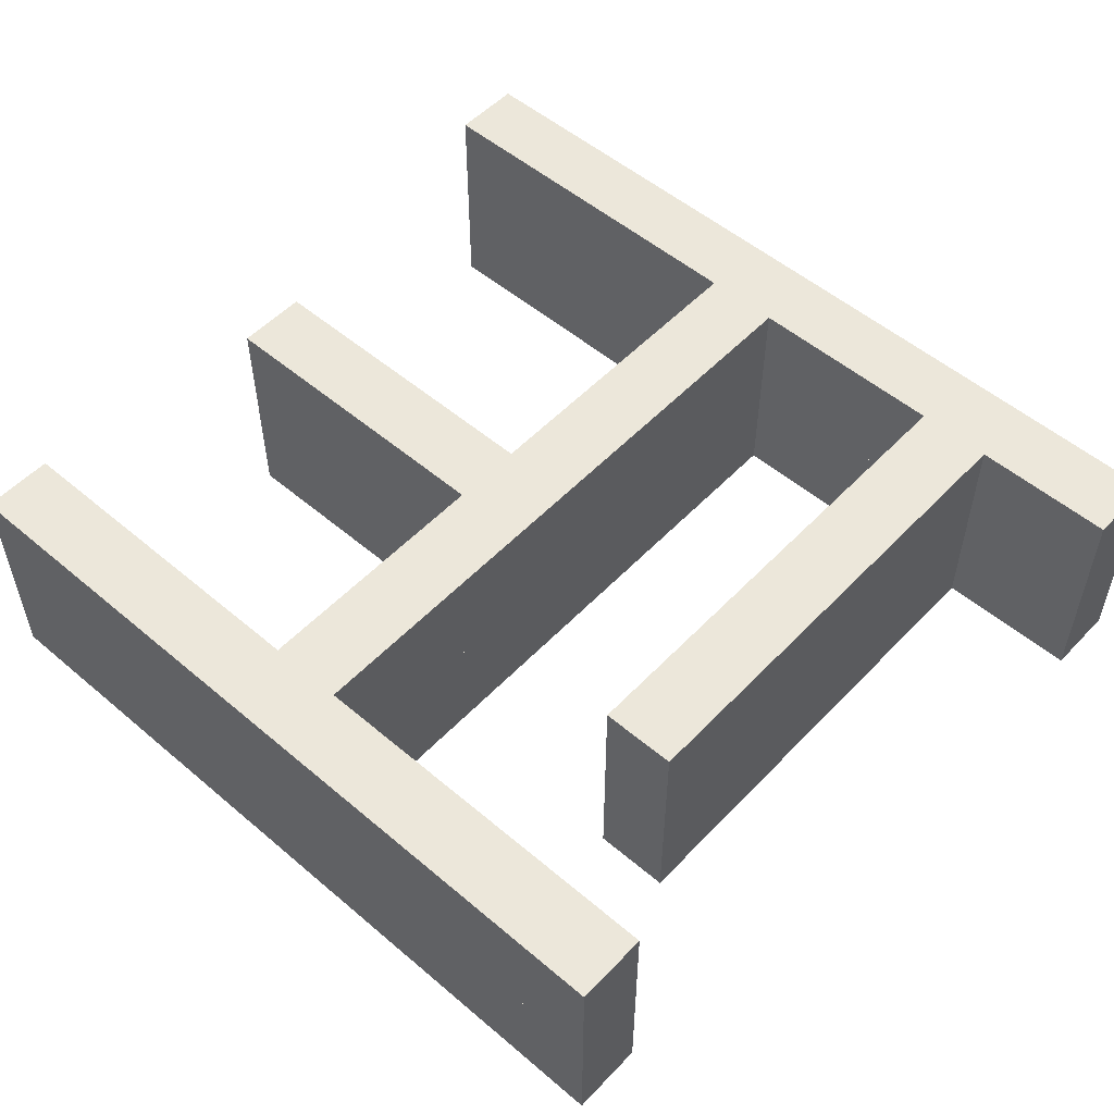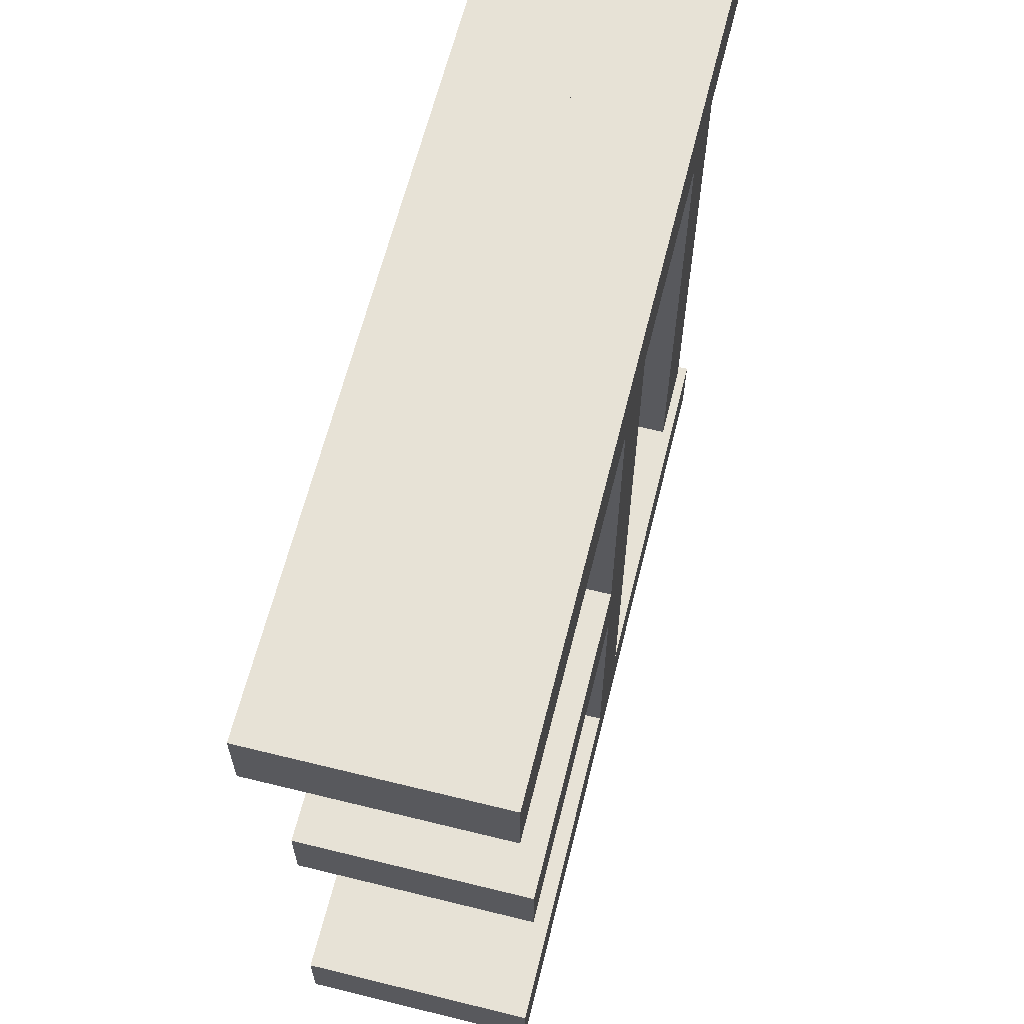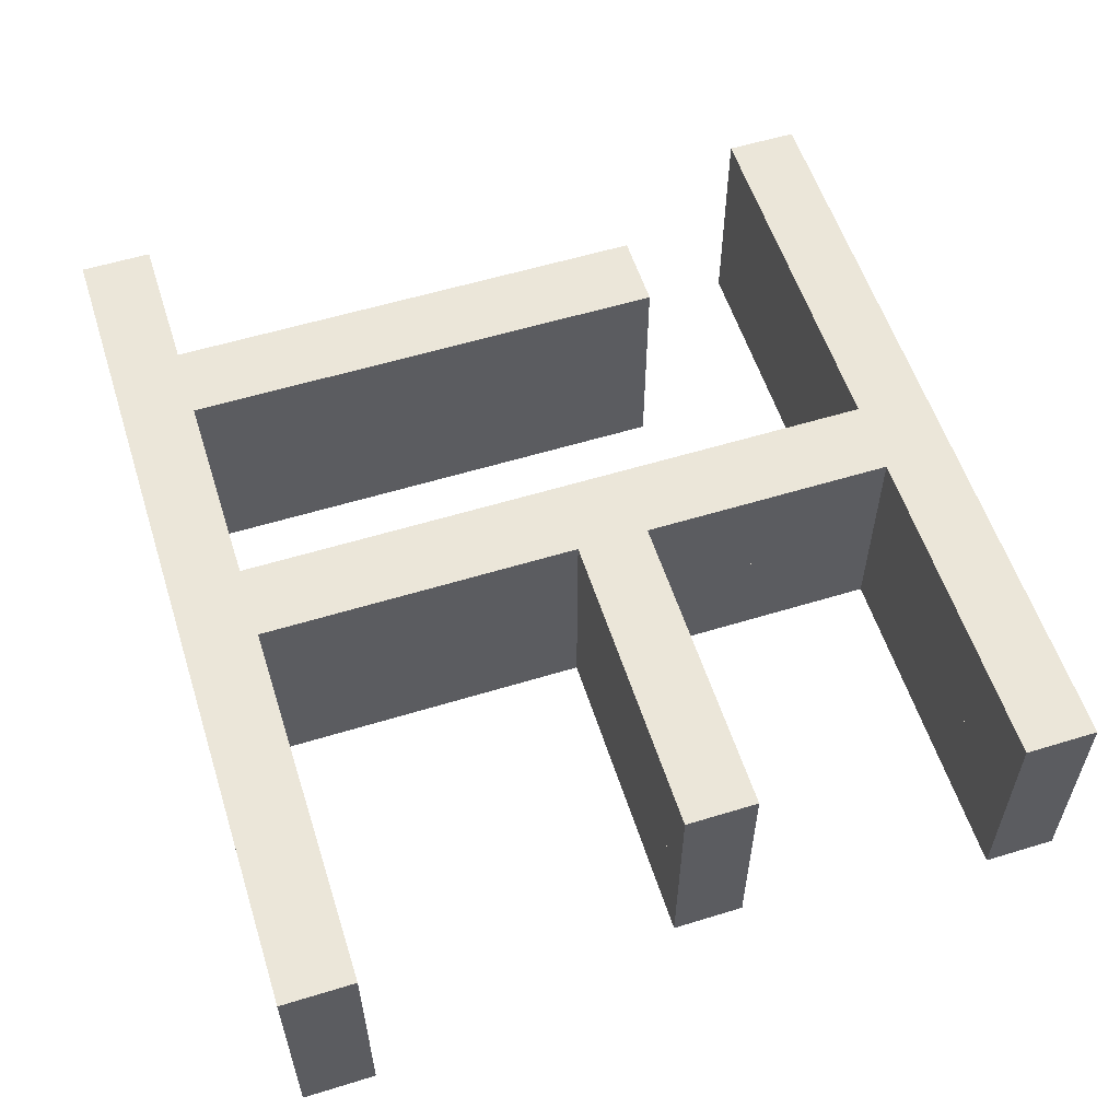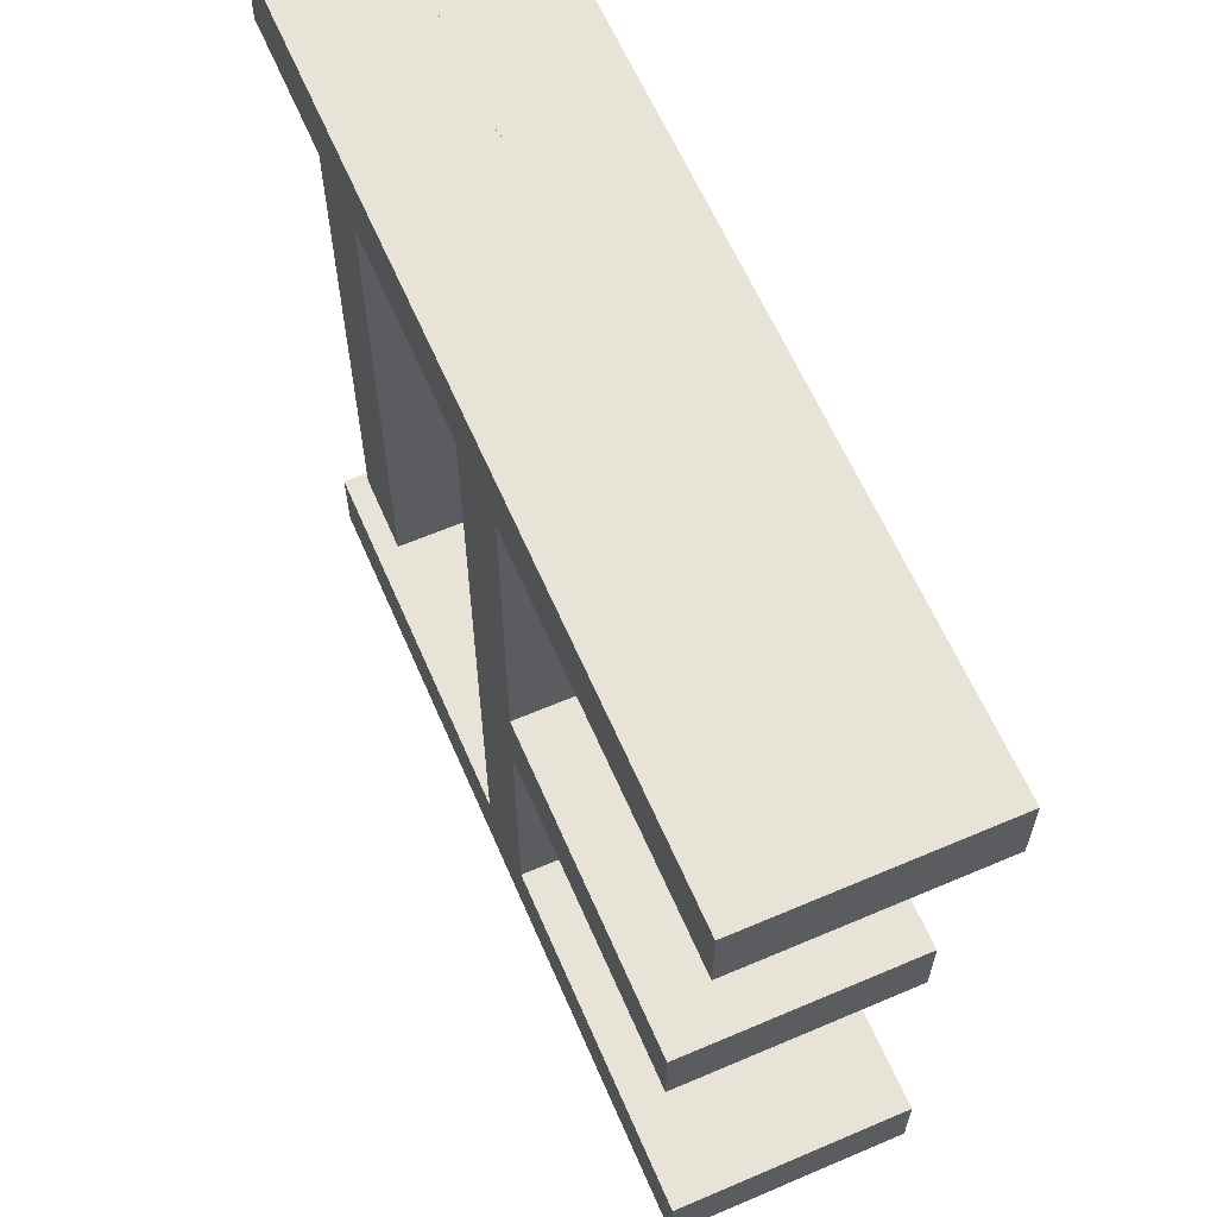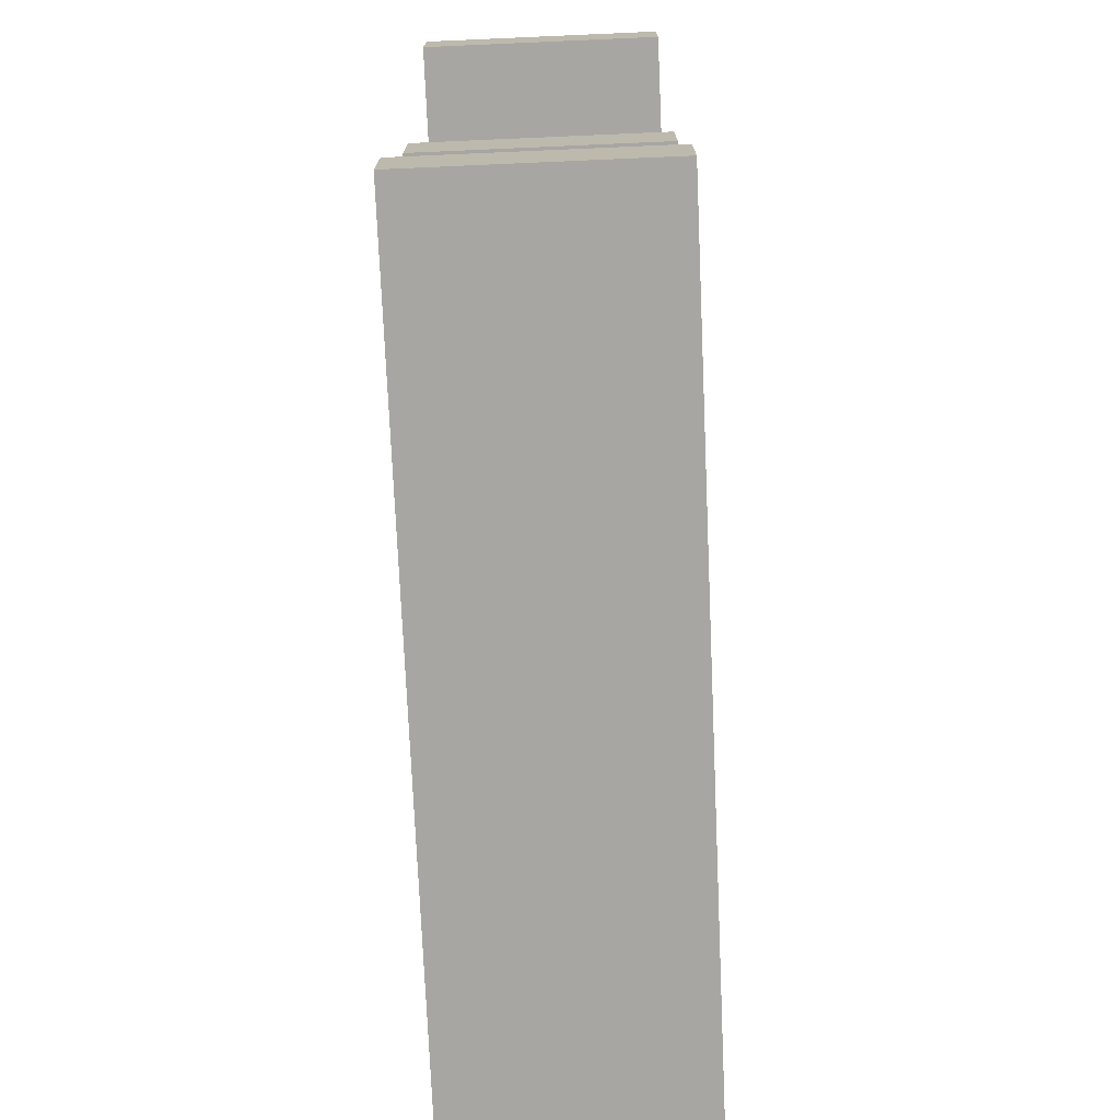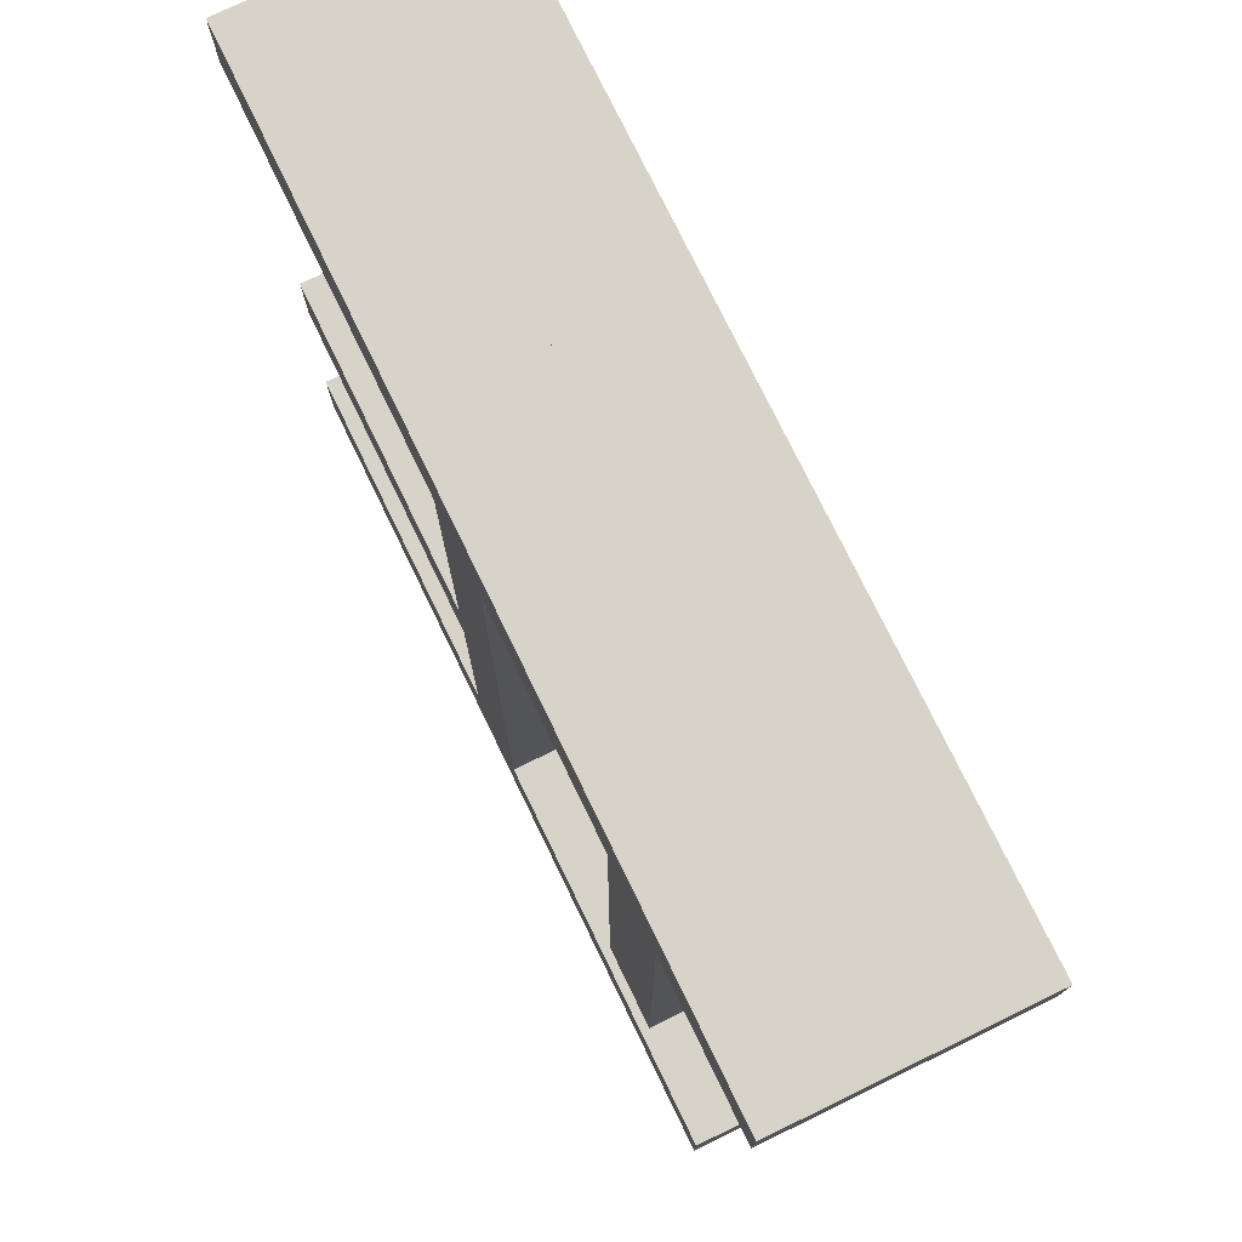
<metadata>
{"format":"obj","ext":"obj","renderer":"f3d","projection":"perspective","resolution":1024,"background":"white","views":[{"elev":53.2,"azim":-137.8,"up":"+Y"},{"elev":63.4,"azim":104.0,"up":"+Z"},{"elev":57.0,"azim":72.3,"up":"+Y"},{"elev":62.2,"azim":66.6,"up":"+Z"},{"elev":-74.3,"azim":92.5,"up":"+Z"},{"elev":76.1,"azim":-115.9,"up":"+Z"}]}
</metadata>
<code>
o Curve_Mesh
v 0.3969 0 -1.8e-05
v 7.342 0 -1.8e-05
v 7.342 0 0.6283
v 4.366 0 0.6283
v 4.366 0 2.844
v 7.111 0 2.844
v 7.111 0 3.472
v 4.366 0 3.472
v 4.366 0 6.283
v 7.607 0 6.283
v 7.607 0 6.911
v 0 0 6.911
v 0 0 6.283
v 1.257 0 6.283
v 1.257 0 1.984
v 1.918 0 1.984
v 1.918 0 6.283
v 3.704 0 6.283
v 3.704 0 0.6283
v 0.3969 0 0.6283
v 0.3969 0.01 -1.8e-05
v 7.342 0.01 -1.8e-05
v 7.342 0.01 0.6283
v 4.366 0.01 0.6283
v 4.366 0.01 2.844
v 7.111 0.01 2.844
v 7.111 0.01 3.472
v 4.366 0.01 3.472
v 4.366 0.01 6.283
v 7.607 0.01 6.283
v 7.607 0.01 6.911
v 0 0.01 6.911
v 0 0.01 6.283
v 1.257 0.01 6.283
v 1.257 0.01 1.984
v 1.918 0.01 1.984
v 1.918 0.01 6.283
v 3.704 0.01 6.283
v 3.704 0.01 0.6283
v 0.3969 0.01 0.6283
v 0.3969 -1 -1.8e-05
v 7.342 -1 -1.8e-05
v 7.342 -1 0.6283
v 4.366 -1 0.6283
v 4.366 -1 2.844
v 7.111 -1 2.844
v 7.111 -1 3.472
v 4.366 -1 3.472
v 4.366 -1 6.283
v 7.607 -1 6.283
v 7.607 -1 6.911
v 0 -1 6.911
v 0 -1 6.283
v 1.257 -1 6.283
v 1.257 -1 1.984
v 1.918 -1 1.984
v 1.918 -1 6.283
v 3.704 -1 6.283
v 3.704 -1 0.6283
v 0.3969 -1 0.6283
v 0.3969 1.01 -1.8e-05
v 7.342 1.01 -1.8e-05
v 7.342 1.01 0.6283
v 4.366 1.01 0.6283
v 4.366 1.01 2.844
v 7.111 1.01 2.844
v 7.111 1.01 3.472
v 4.366 1.01 3.472
v 4.366 1.01 6.283
v 7.607 1.01 6.283
v 7.607 1.01 6.911
v 0 1.01 6.911
v 0 1.01 6.283
v 1.257 1.01 6.283
v 1.257 1.01 1.984
v 1.918 1.01 1.984
v 1.918 1.01 6.283
v 3.704 1.01 6.283
v 3.704 1.01 0.6283
v 0.3969 1.01 0.6283
f 3 2 1
f 3 1 20
f 4 3 20
f 5 4 19
f 19 4 20
f 5 19 18
f 17 16 15
f 17 15 14
f 7 6 5
f 7 5 8
f 8 5 18
f 9 8 18
f 11 10 9
f 11 9 18
f 11 18 17
f 11 17 14
f 11 14 13
f 11 13 12
f 23 21 22
f 23 40 21
f 24 40 23
f 25 39 24
f 39 40 24
f 25 38 39
f 37 35 36
f 37 34 35
f 27 25 26
f 27 28 25
f 28 38 25
f 29 38 28
f 31 29 30
f 31 38 29
f 31 37 38
f 31 34 37
f 31 33 34
f 31 32 33
f 1 2 22 21
f 7 8 28 27
f 14 15 35 34
f 9 10 30 29
f 17 18 38 37
f 13 14 34 33
f 5 6 26 25
f 6 7 27 26
f 11 12 32 31
f 18 19 39 38
f 19 20 40 39
f 4 5 25 24
f 2 3 23 22
f 8 9 29 28
f 15 16 36 35
f 10 11 31 30
f 12 13 33 32
f 3 4 24 23
f 20 1 21 40
f 16 17 37 36
f 41 42 43
f 60 41 43
f 60 43 44
f 59 44 45
f 60 44 59
f 58 59 45
f 55 56 57
f 54 55 57
f 45 46 47
f 48 45 47
f 58 45 48
f 58 48 49
f 49 50 51
f 58 49 51
f 57 58 51
f 54 57 51
f 53 54 51
f 52 53 51
f 62 61 63
f 61 80 63
f 63 80 64
f 64 79 65
f 64 80 79
f 79 78 65
f 76 75 77
f 75 74 77
f 66 65 67
f 65 68 67
f 65 78 68
f 68 78 69
f 70 69 71
f 69 78 71
f 78 77 71
f 77 74 71
f 74 73 71
f 73 72 71
f 61 62 42 41
f 67 68 48 47
f 74 75 55 54
f 69 70 50 49
f 77 78 58 57
f 73 74 54 53
f 65 66 46 45
f 66 67 47 46
f 71 72 52 51
f 78 79 59 58
f 79 80 60 59
f 64 65 45 44
f 62 63 43 42
f 68 69 49 48
f 75 76 56 55
f 70 71 51 50
f 72 73 53 52
f 63 64 44 43
f 80 61 41 60
f 76 77 57 56

</code>
